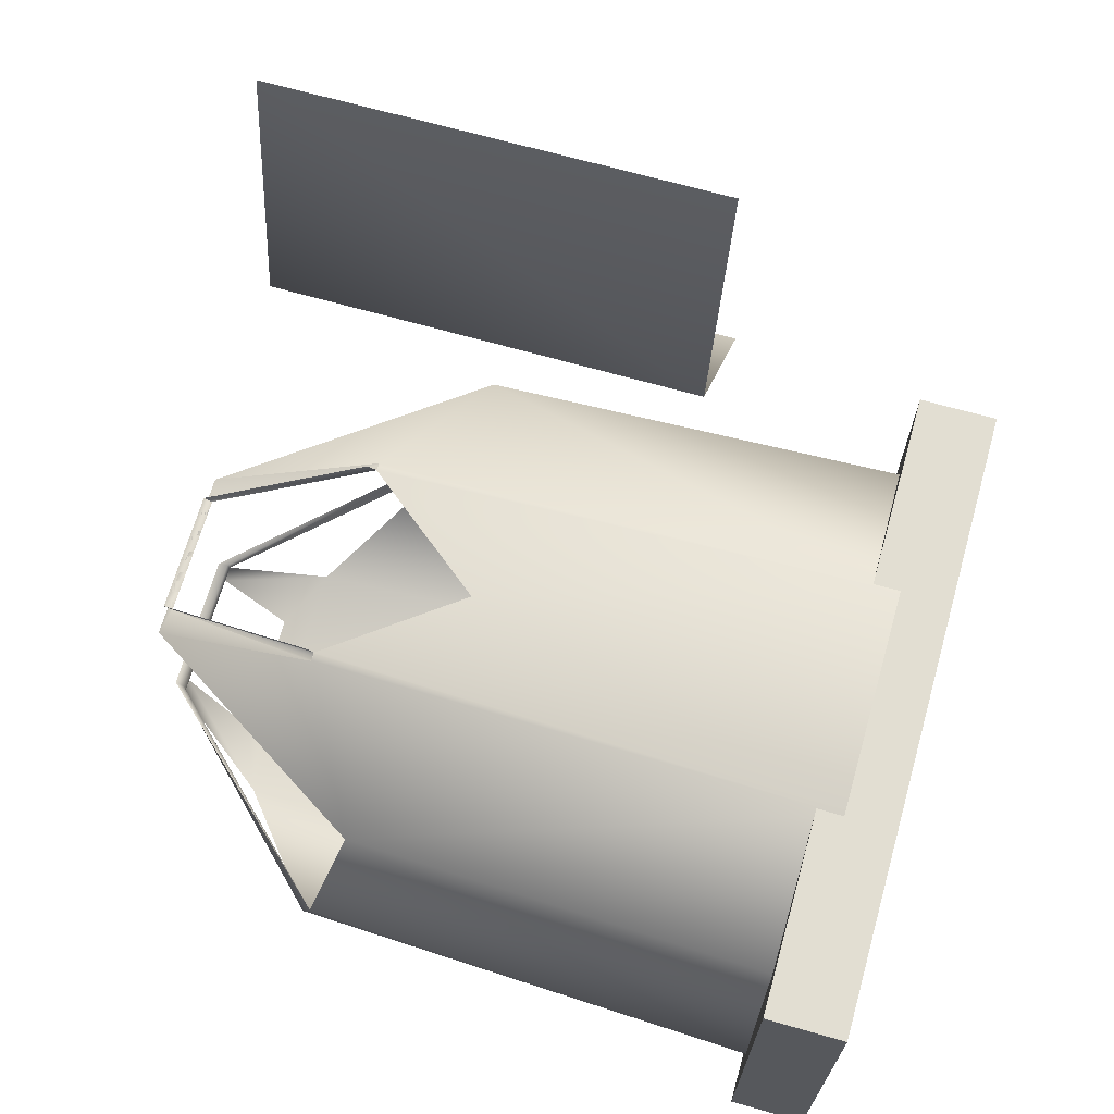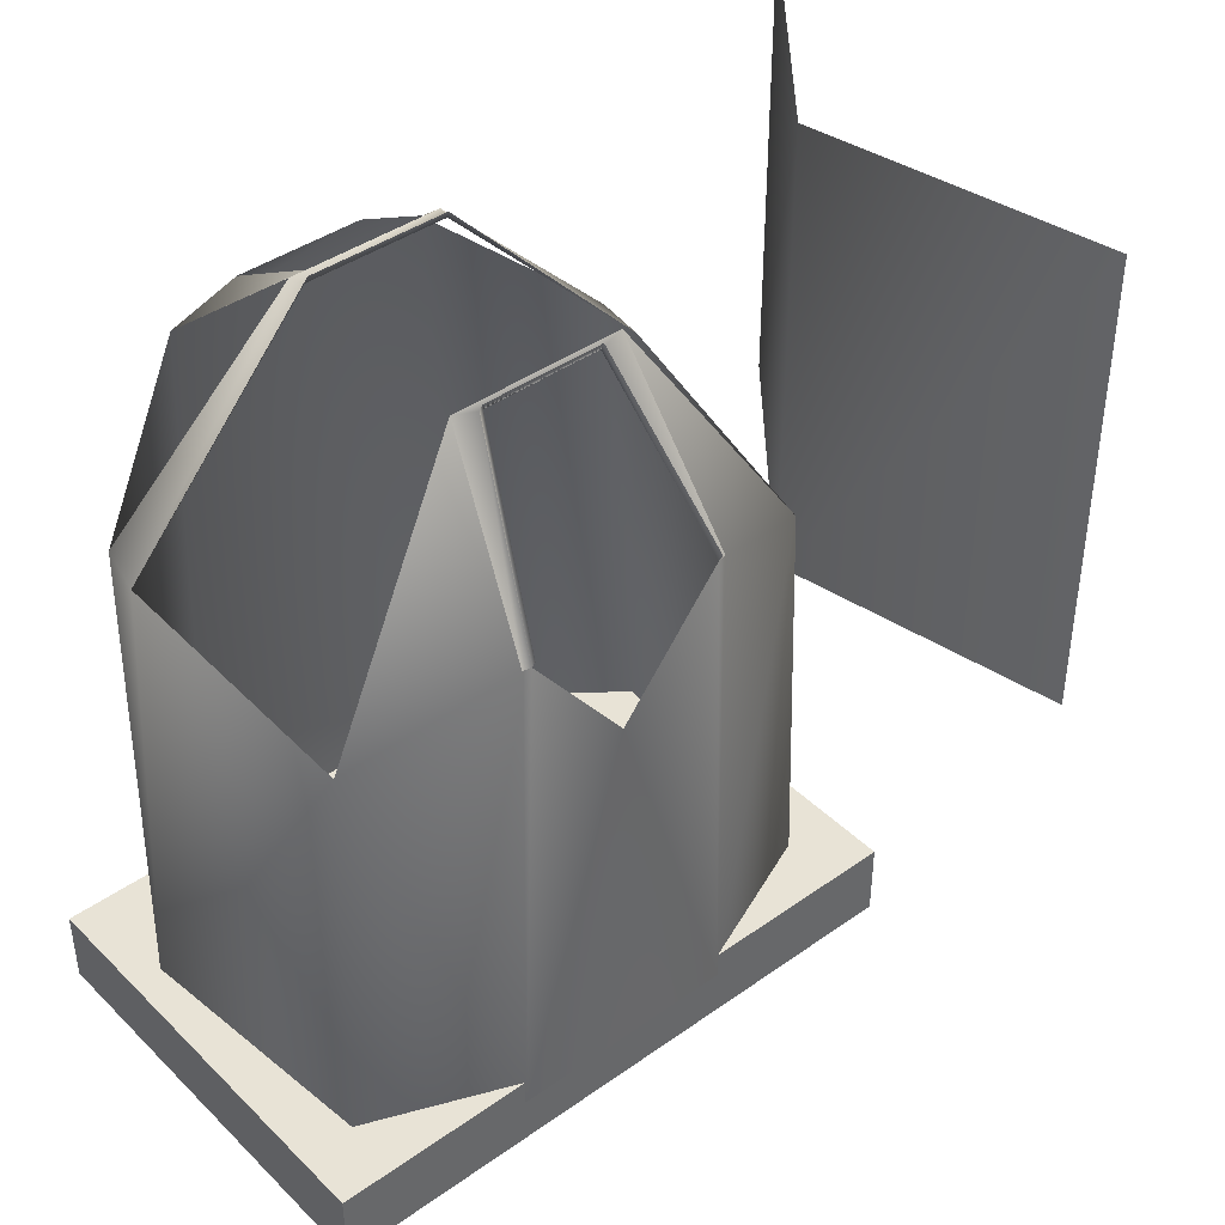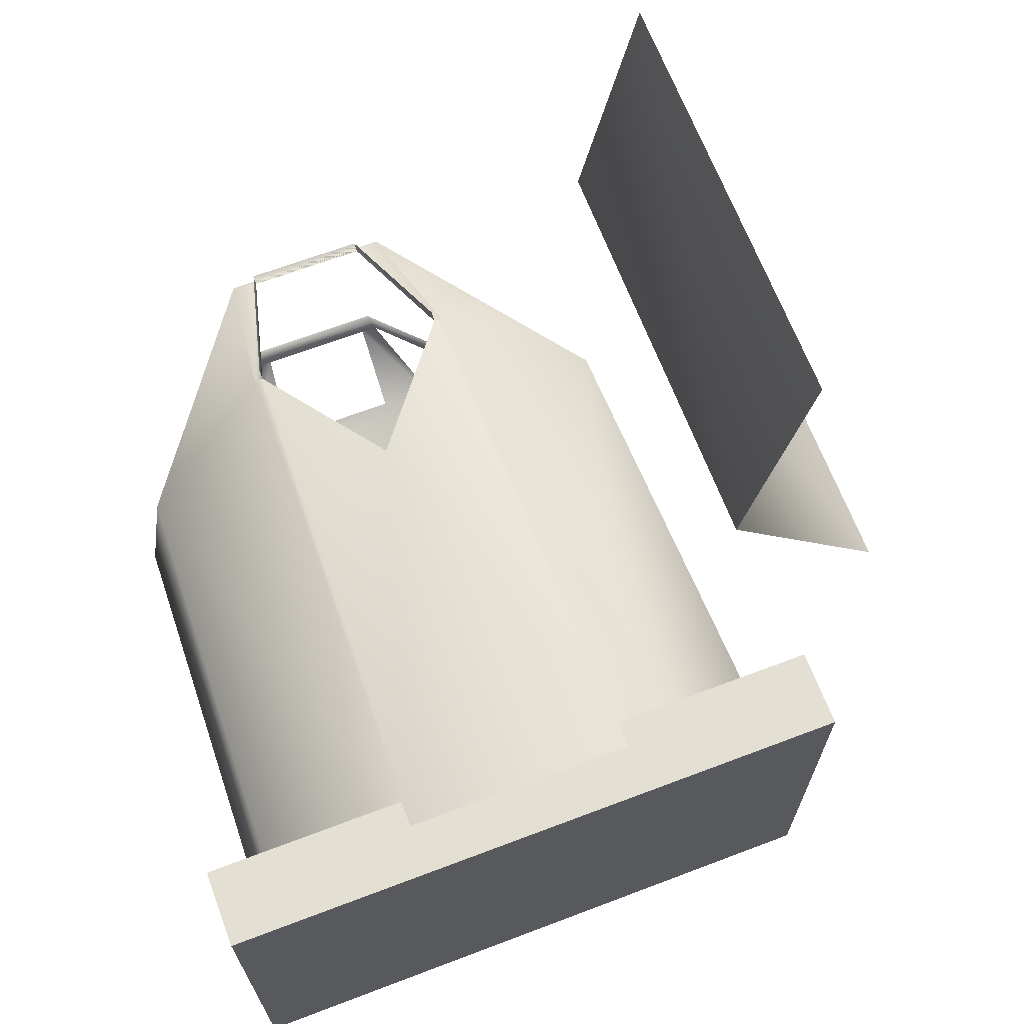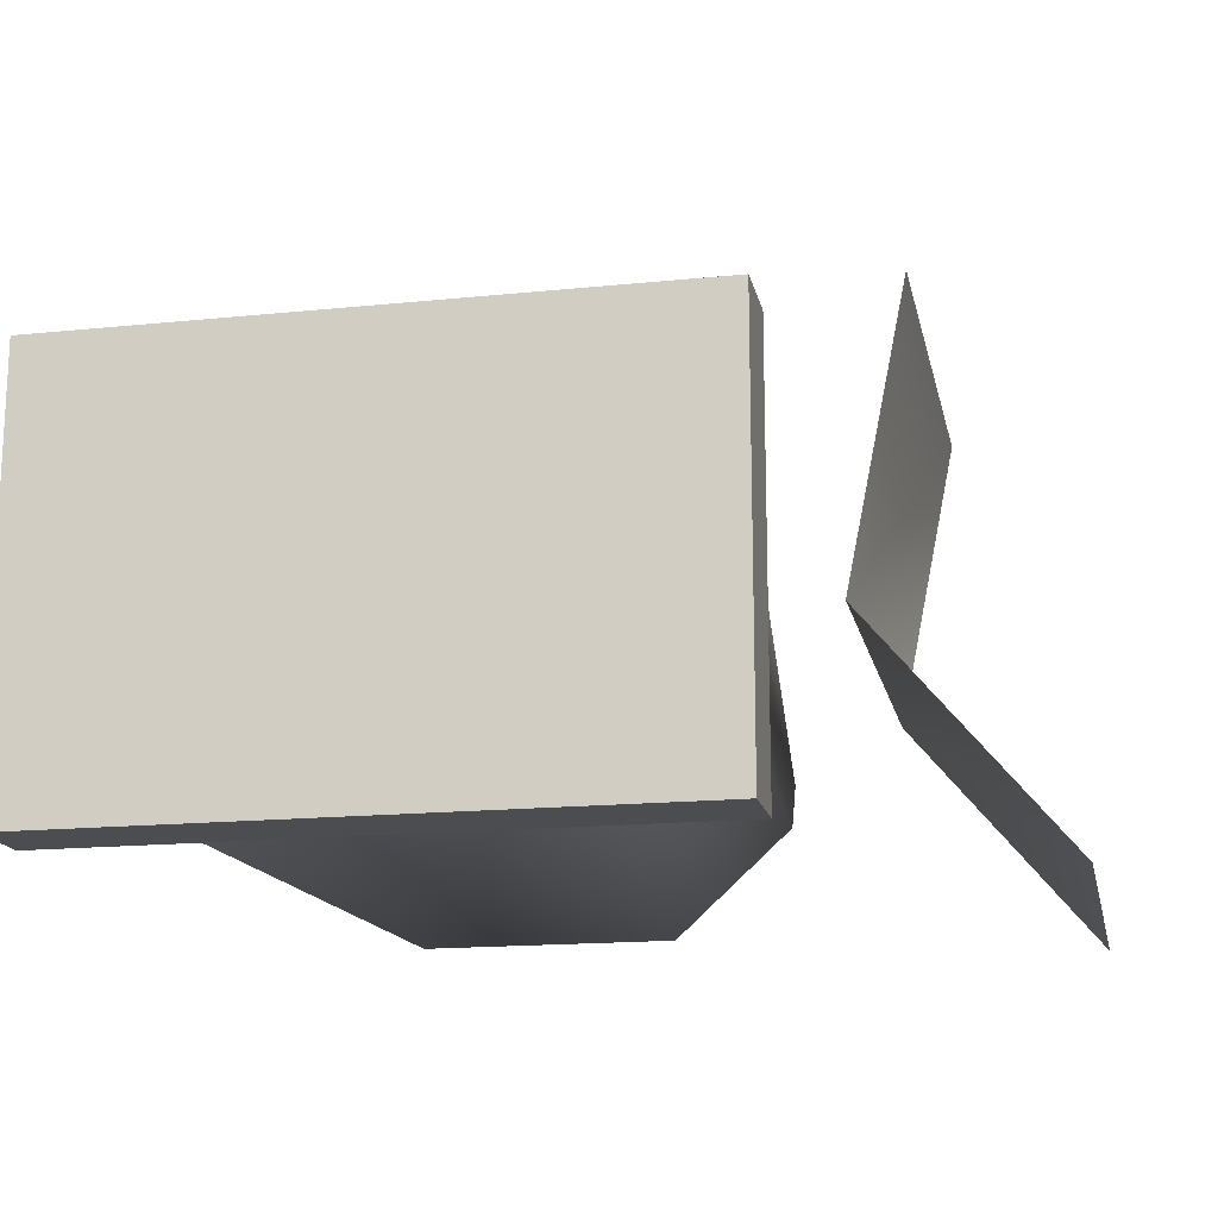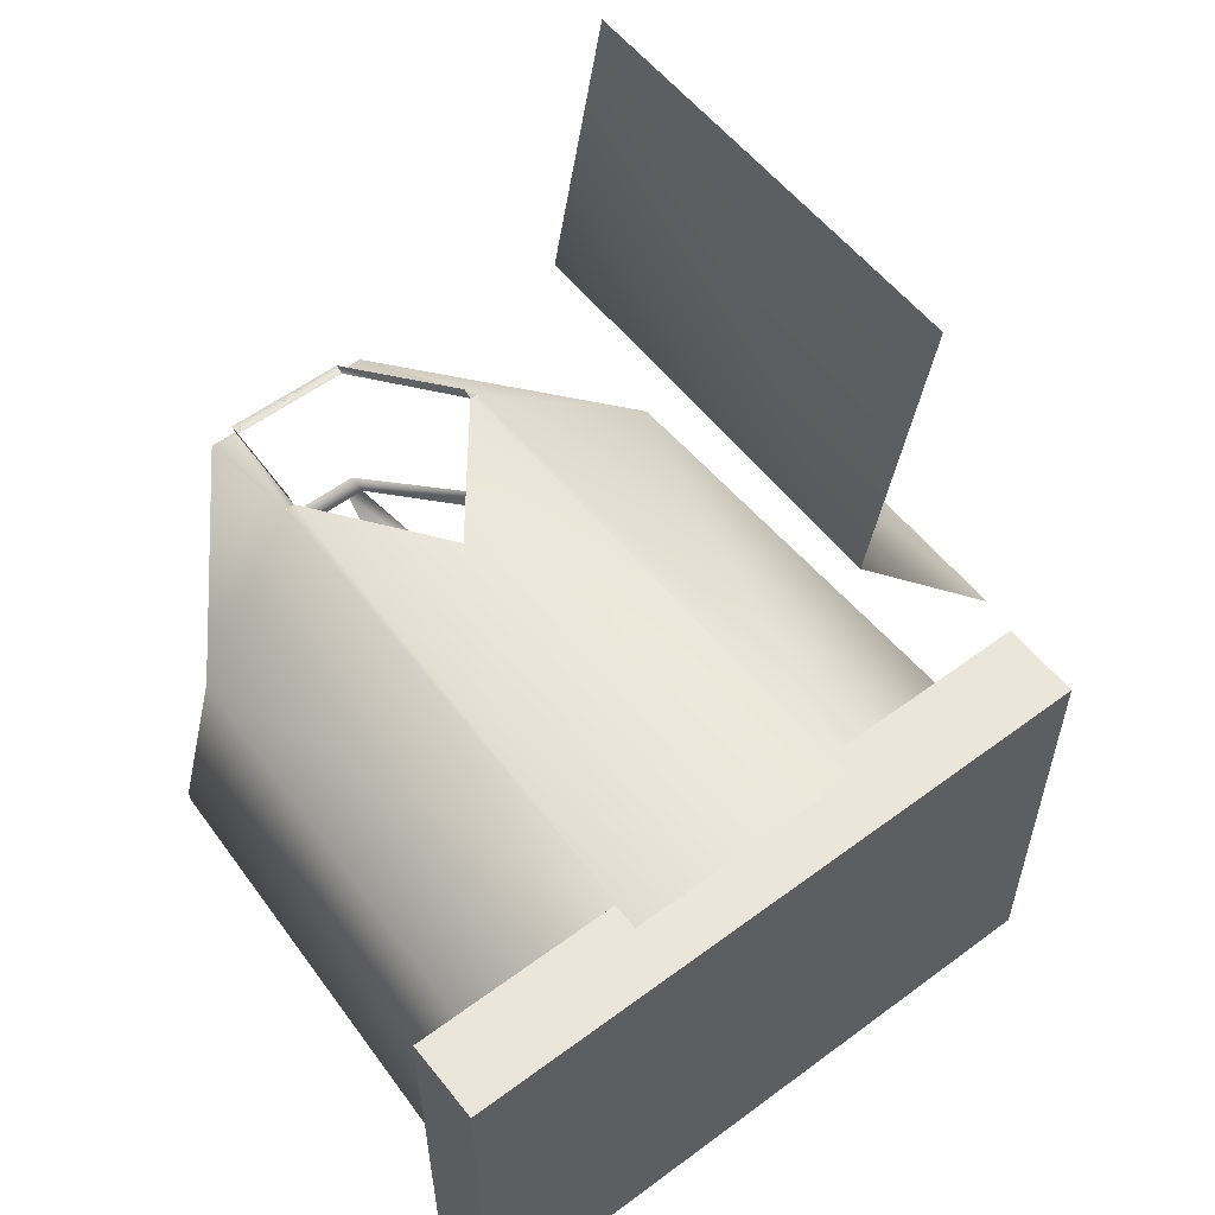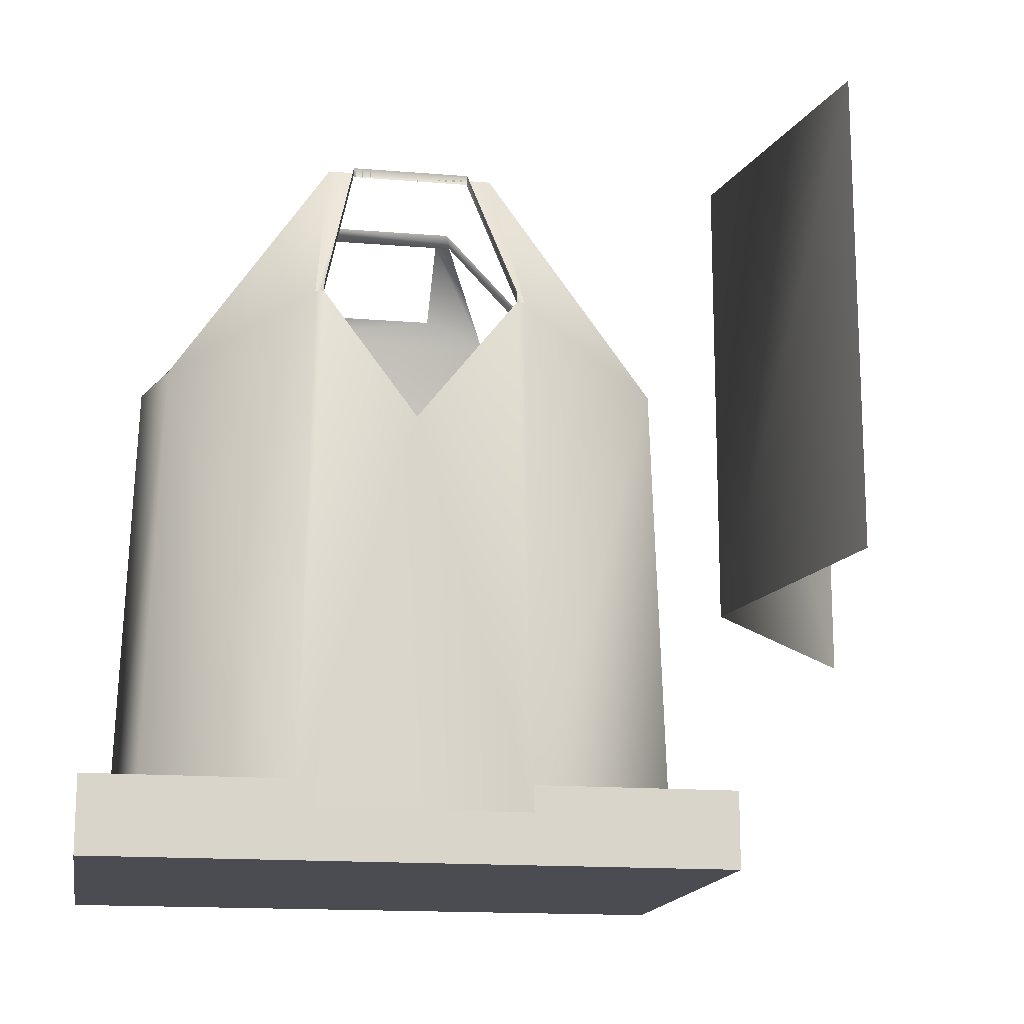
<metadata>
{"format":"obj","ext":"obj","renderer":"f3d","projection":"perspective","resolution":1024,"background":"white","views":[{"elev":67.8,"azim":105.9,"up":"+Y"},{"elev":41.5,"azim":139.4,"up":"+Z"},{"elev":66.7,"azim":159.2,"up":"+Y"},{"elev":-16.2,"azim":-168.1,"up":"+Y"},{"elev":56.4,"azim":142.2,"up":"+Y"},{"elev":-15.5,"azim":170.1,"up":"+Z"}]}
</metadata>
<code>
v 431 642 27
v 461 331 93
v 483 303 -550
v 451 643 -550
v -231 643 -550
v -266 303 -550
v -244 331 93
v -211 642 27
v 259 722 -550
v -38 722 -550
v -17 724 122
v 30 589 343
v 30 594 354
v -17 730 133
v -28 722 122
v -3 584 351
v 188 594 354
v 188 589 343
v 237 724 122
v 237 730 133
v 221 584 351
v 248 722 122
v 188 594 354
v 31 594 354
v -27 722 122
v 247 722 122
v -97 166 -550
v 318 166 -550
v 281 167 253
v -60 167 253
v 113 722 -42
v 189 302 362
v 195 173 289
v 211 302 362
v 33 302 362
v 12 302 362
v 27 173 289
v 205 321 362
v 17 321 362
v 204 326 373
v 19 326 373
v 454 281 110
v -237 281 110
v -433 877 403
v -433 877 -232
v -351 474 -232
v -351 474 403
v -615 158 -232
v -615 158 403
v -302.7 721.3 -515.6
v 521.5 721.3 -515.6
v -302.7 721.3 -615.4
v 521.5 721.3 -615.4
v 521.5 163.1 -515.6
v -302.7 163.1 -515.6
v 521.5 163.1 -615.4
v -302.7 163.1 -615.4
o main
g main
f 1 2 3
f 4 1 3
f 5 6 7
f 8 5 7
f 9 1 4
f 10 5 8
f 11 12 13
f 14 11 13
f 15 16 12
f 11 15 12
f 17 18 19
f 17 19 20
f 18 21 22
f 18 22 19
f 12 18 23
f 12 23 24
f 13 17 18
f 13 18 12
f 25 10 8
f 8 16 25
f 1 9 26
f 26 21 1
f 27 28 29
f 27 29 30
f 31 19 9
f 9 10 31
f 31 10 11
f 25 11 10
f 19 26 9
f 32 33 29
f 29 34 32
f 35 36 30
f 30 37 35
f 29 33 37
f 29 37 30
f 36 34 38
f 36 38 39
f 39 38 40
f 39 40 41
f 38 34 2
f 40 38 2
f 39 7 36
f 41 7 39
f 34 42 2
f 43 36 7
f 43 7 6
f 30 43 6
f 6 27 30
f 42 3 2
f 42 29 3
f 3 29 28
f 16 21 18
f 16 18 12
f 44 45 46
f 44 46 47
f 47 46 48
f 47 48 49
f 50 51 52
f 51 53 52
f 54 55 56
f 55 57 56
f 52 55 50
f 52 57 55
f 56 51 54
f 56 53 51
f 52 56 57
f 52 53 56
f 51 55 54
f 51 50 55

</code>
